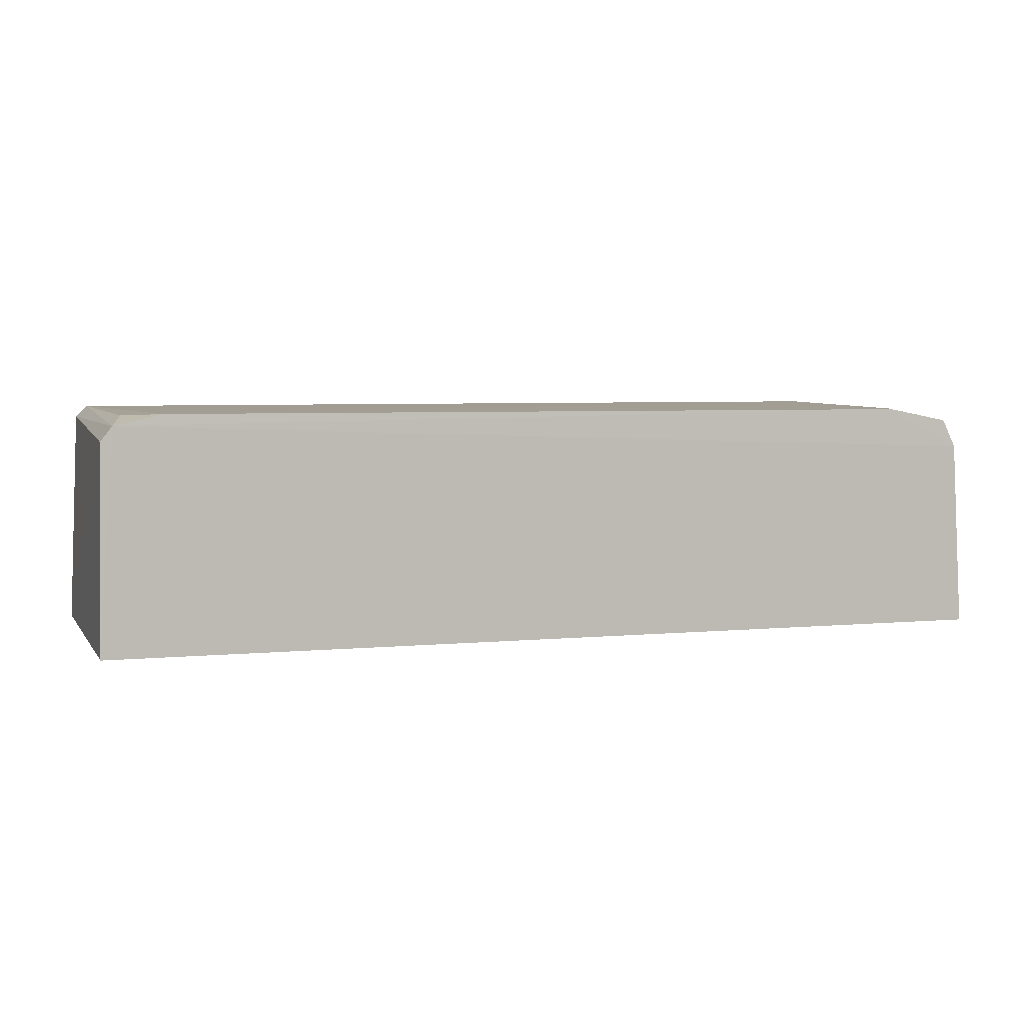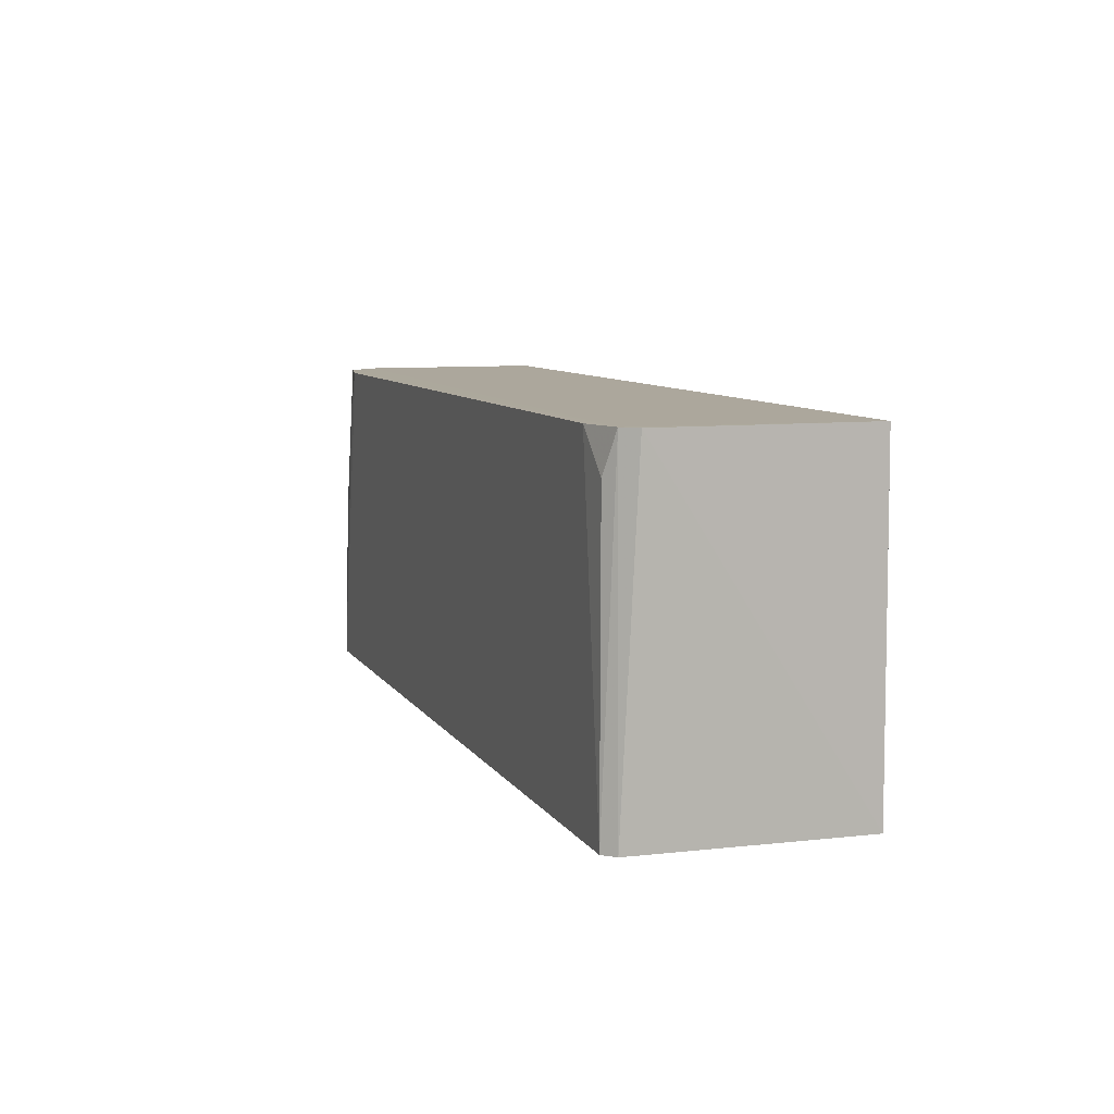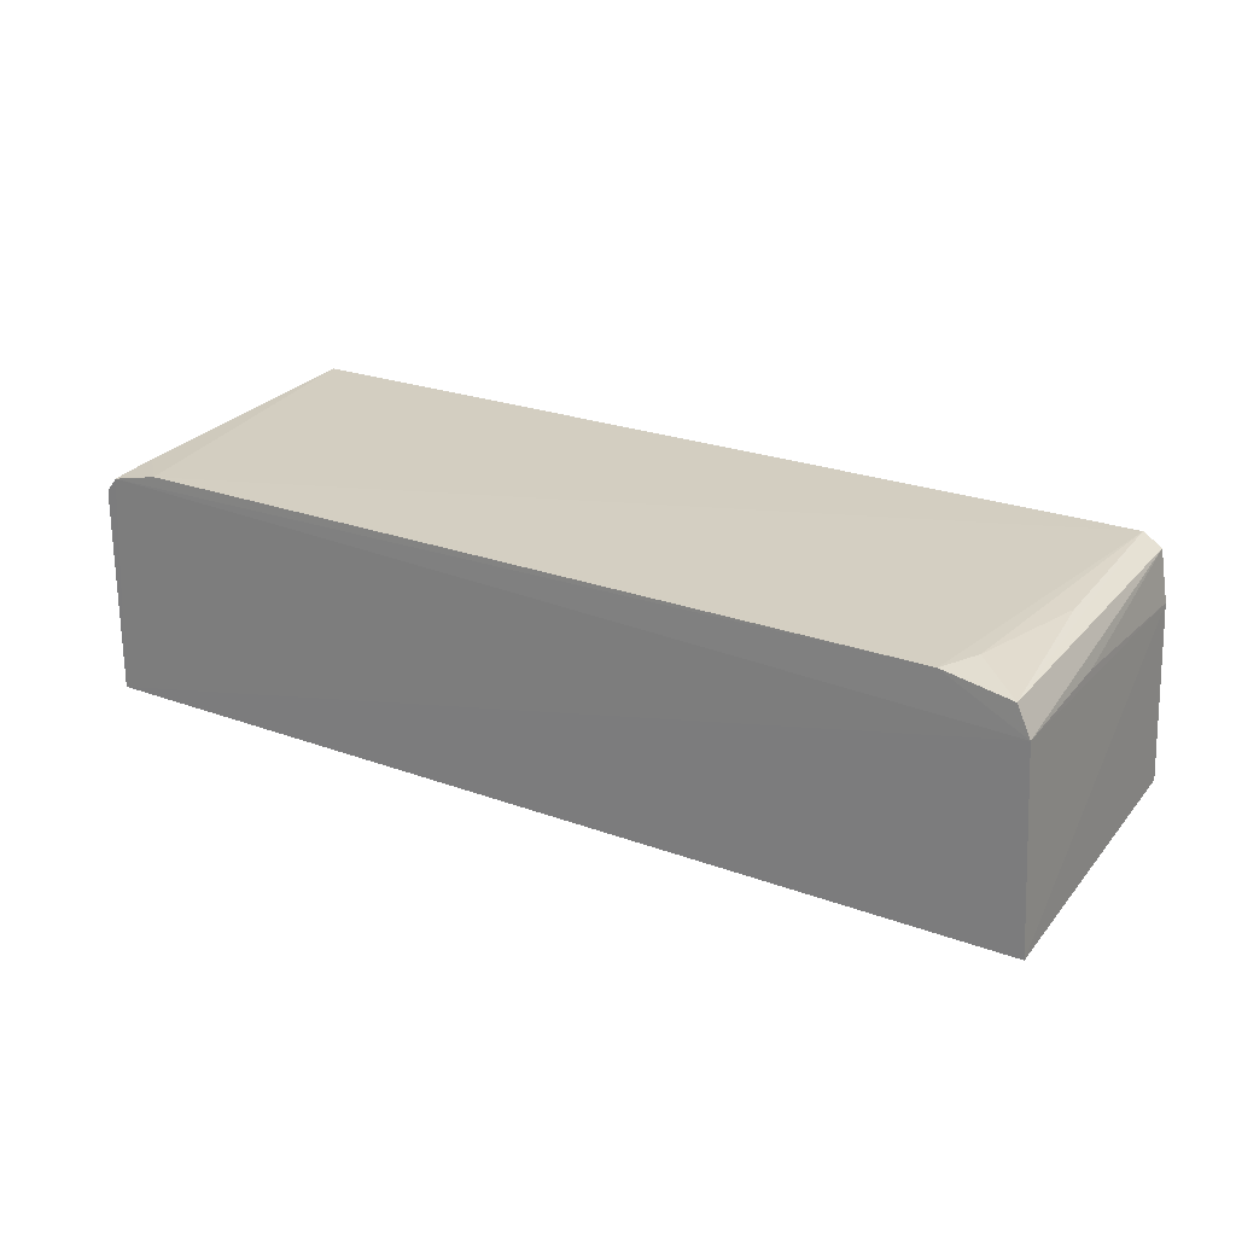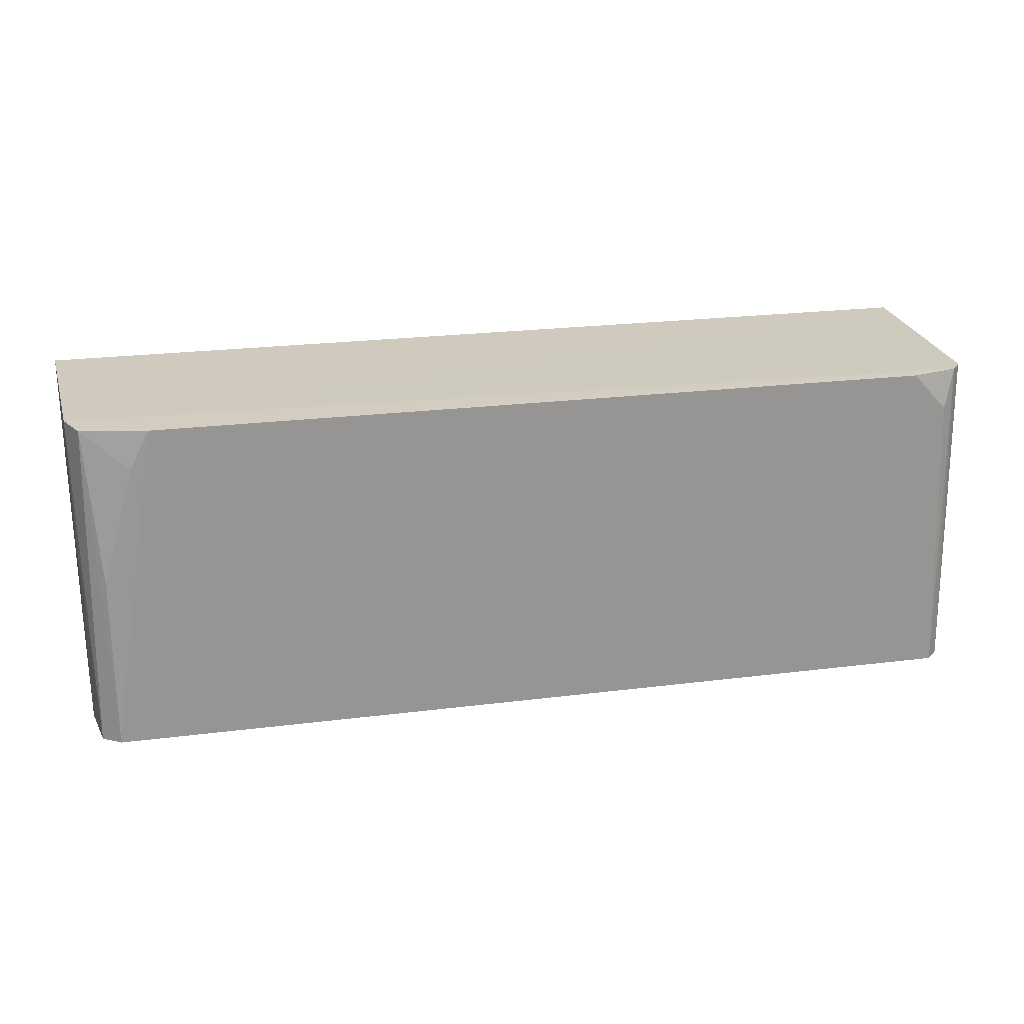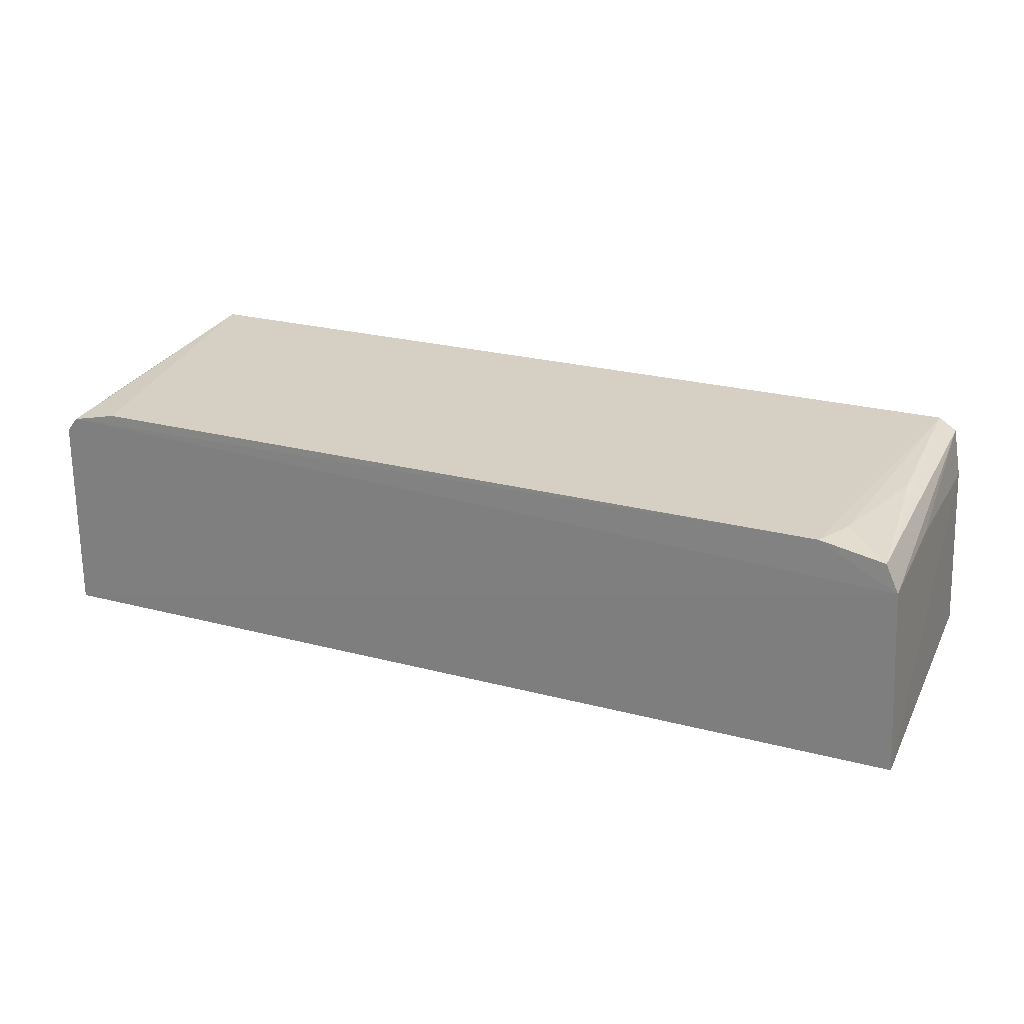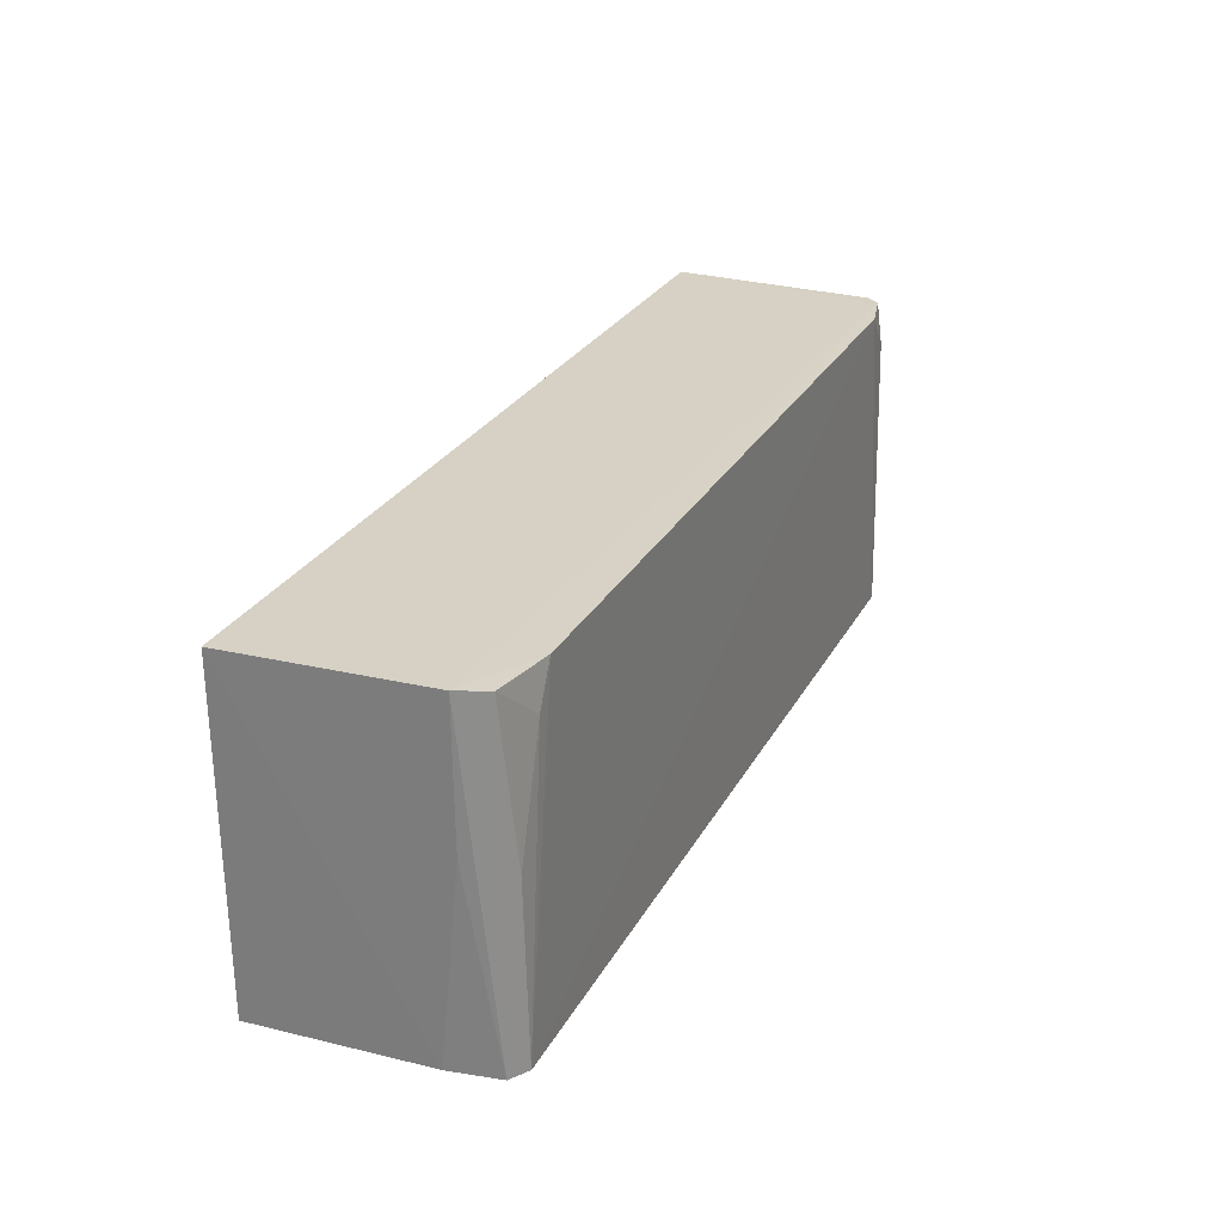
<metadata>
{"format":"obj","ext":"obj","renderer":"f3d","projection":"perspective","resolution":1024,"background":"white","views":[{"elev":4.5,"azim":-17.8,"up":"+Y"},{"elev":8.3,"azim":-108.8,"up":"+Z"},{"elev":25.1,"azim":30.5,"up":"+Y"},{"elev":23.1,"azim":167.9,"up":"+Z"},{"elev":25.8,"azim":22.5,"up":"+Y"},{"elev":26.9,"azim":113.2,"up":"+Z"}]}
</metadata>
<code>
v 0.04097 0.02129 0.09096
v 0.04324 0.0009235 0.09102
v 0.04228 0.01704 0.06037
v -0.04113 0.02266 0.06031
v -0.04267 0.0009556 0.09099
v 0.03978 0.02274 0.06034
v 0.04221 0.01867 0.09105
v -0.04132 0.02145 0.09098
v -0.04305 0.0009621 0.06038
v 0.04147 0.02164 0.06034
v -0.03691 0.02248 0.09094
v 0.03497 0.02246 0.09097
v 0.04308 0.0009443 0.06038
v -0.0422 0.02161 0.06033
v 0.04218 0.01879 0.07839
v -0.04027 0.02229 0.08734
v 0.03982 0.02232 0.07651
v -0.04237 0.02009 0.09096
v 0.03677 0.02244 0.08736
f 7 2 3
f 7 5 2
f 8 5 7
f 9 2 5
f 10 6 1
f 10 1 7
f 11 6 4
f 12 8 7
f 12 7 1
f 12 11 8
f 12 6 11
f 13 3 2
f 13 2 9
f 13 10 3
f 13 6 10
f 13 9 4
f 13 4 6
f 14 8 4
f 14 4 9
f 15 10 7
f 15 7 3
f 15 3 10
f 16 11 4
f 16 4 8
f 16 8 11
f 17 1 6
f 18 14 9
f 18 9 5
f 18 5 8
f 18 8 14
f 19 12 1
f 19 1 17
f 19 17 6
f 19 6 12

</code>
